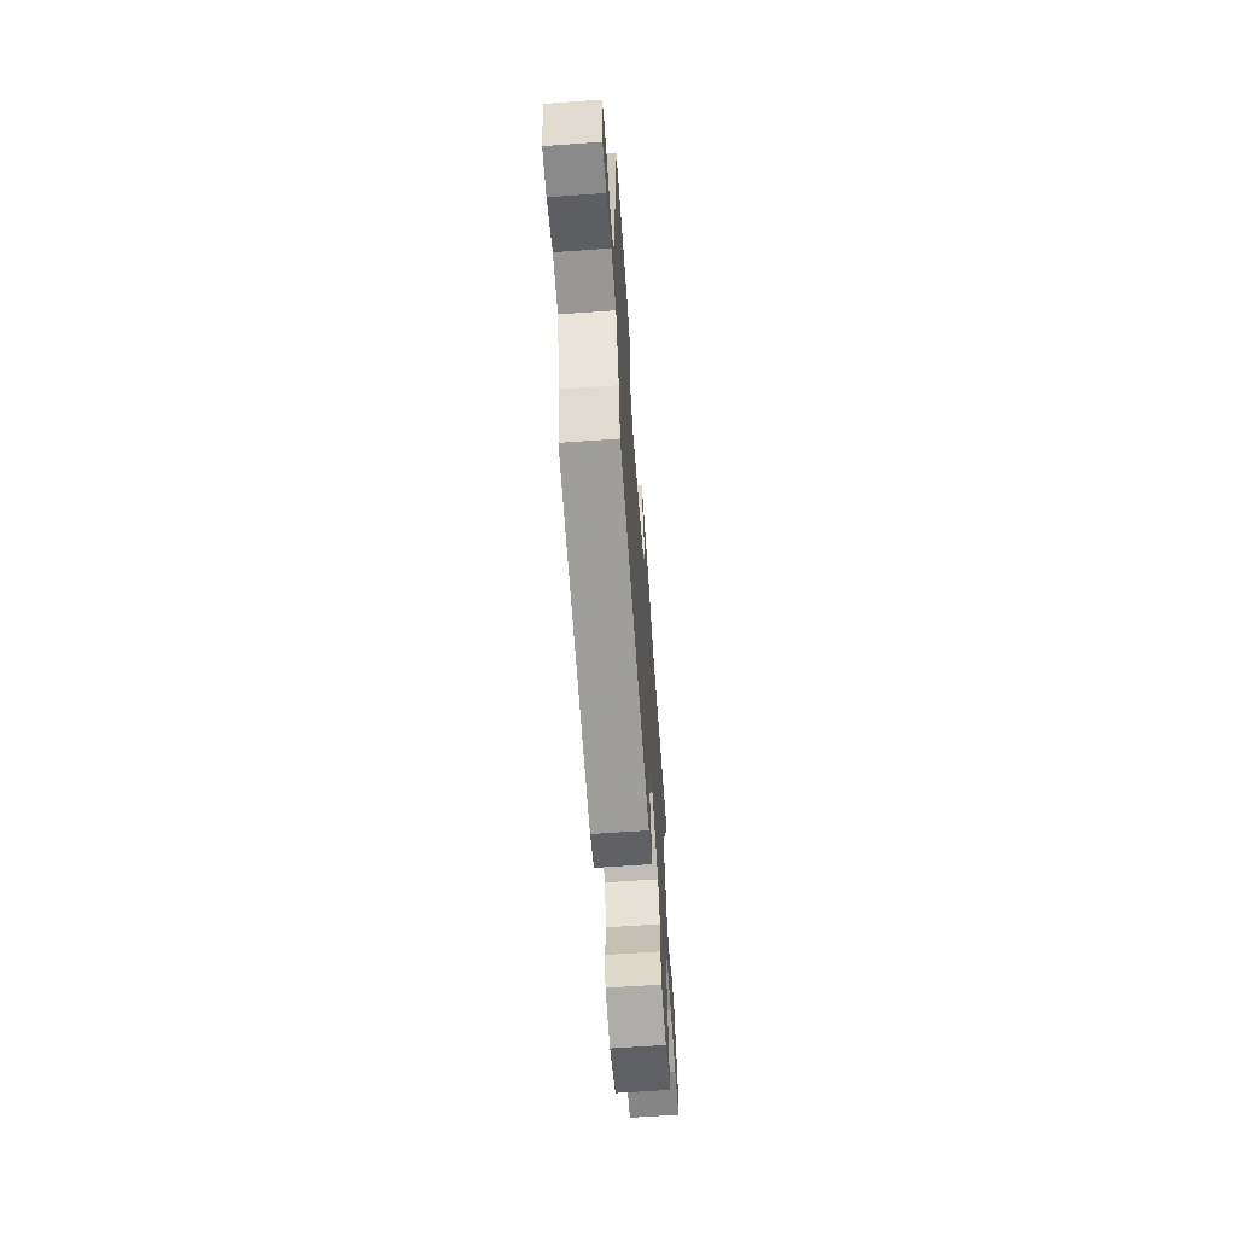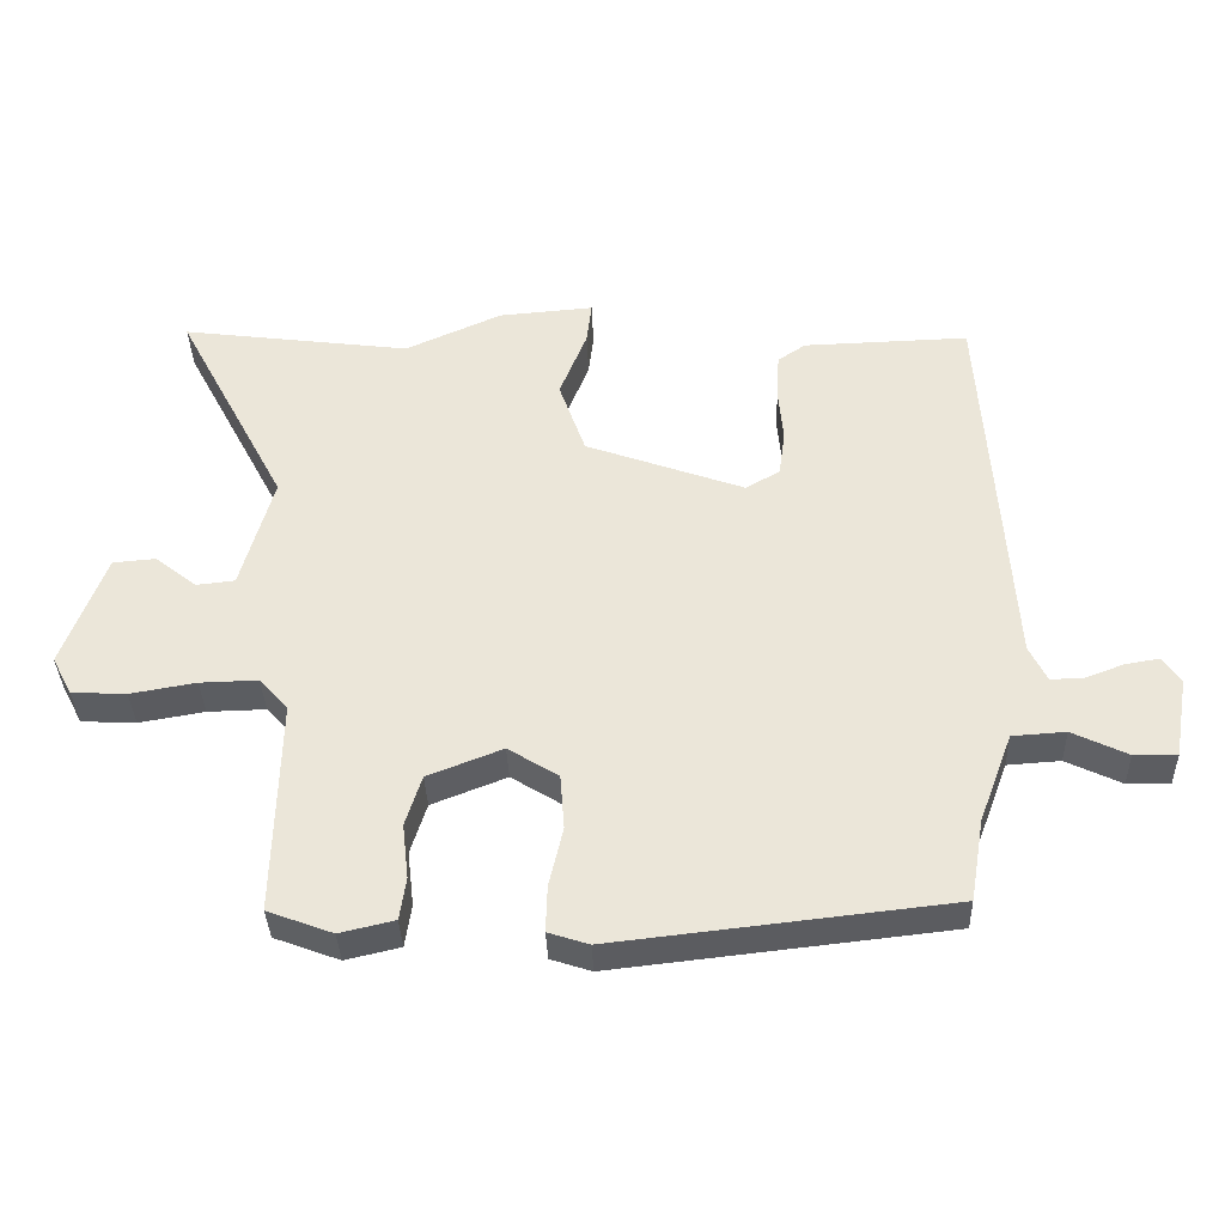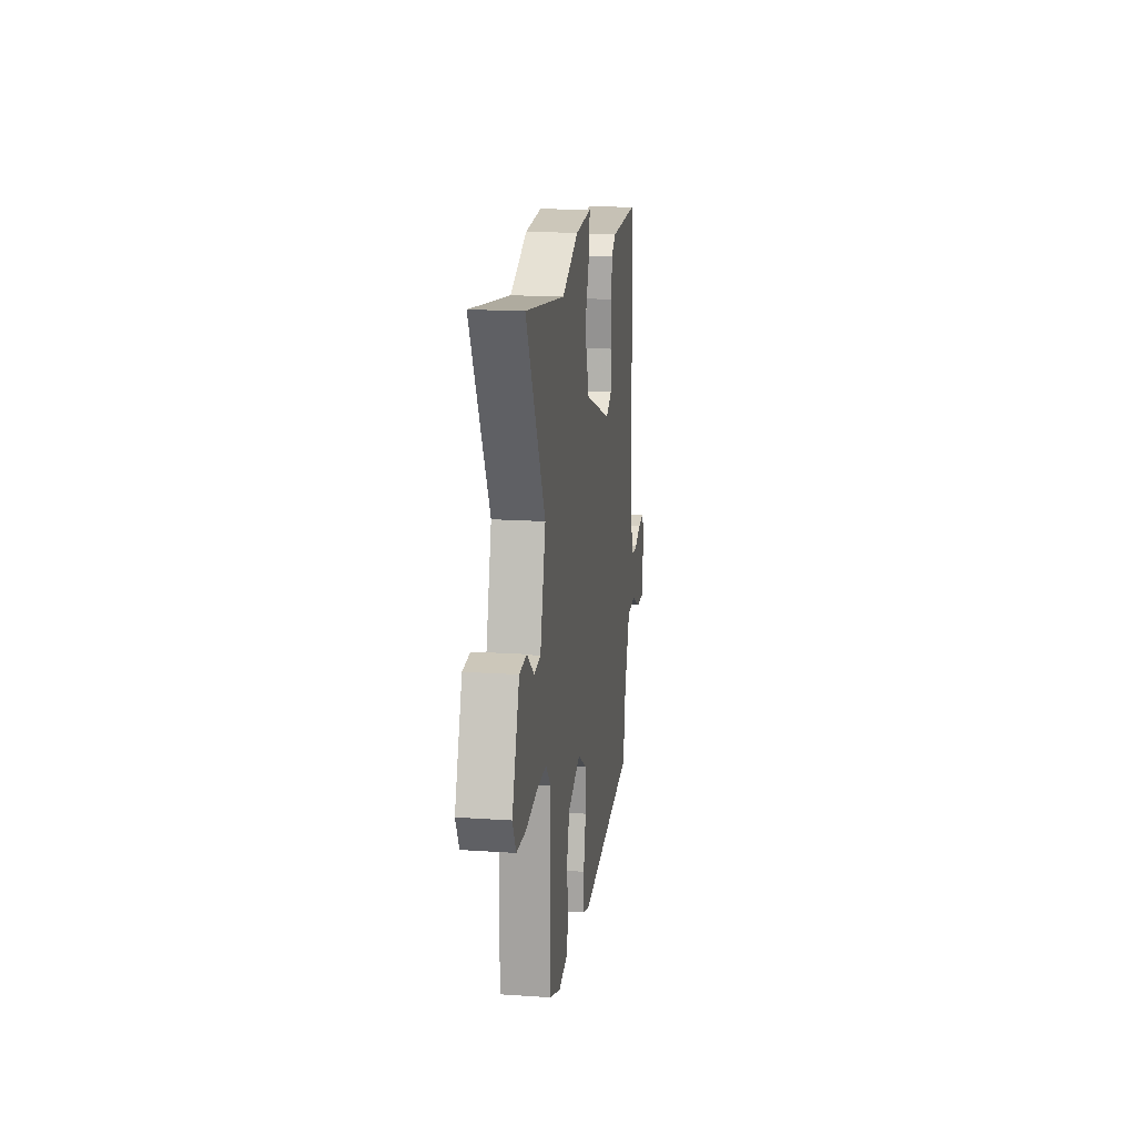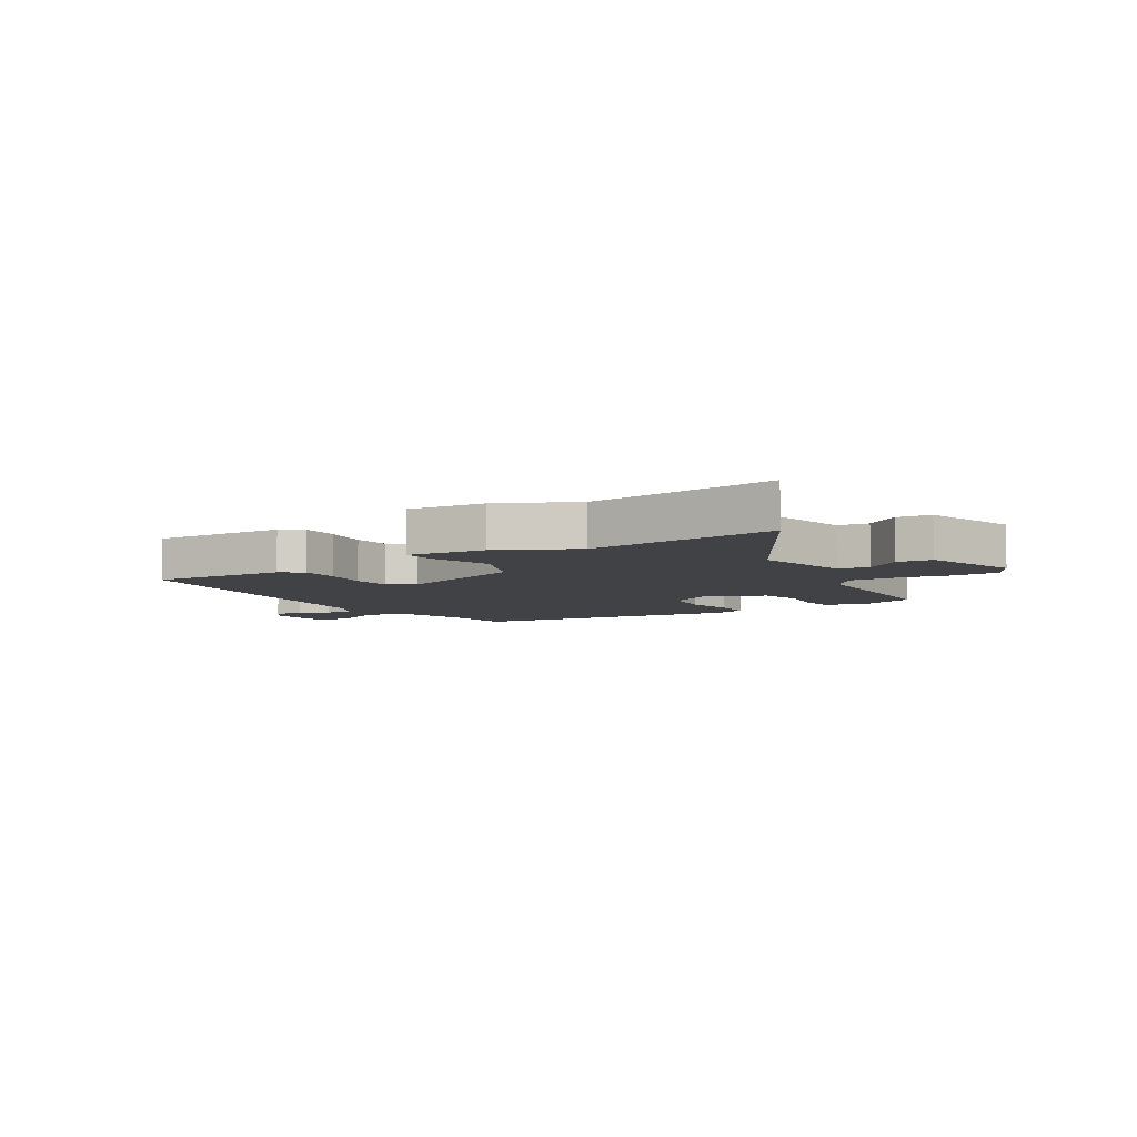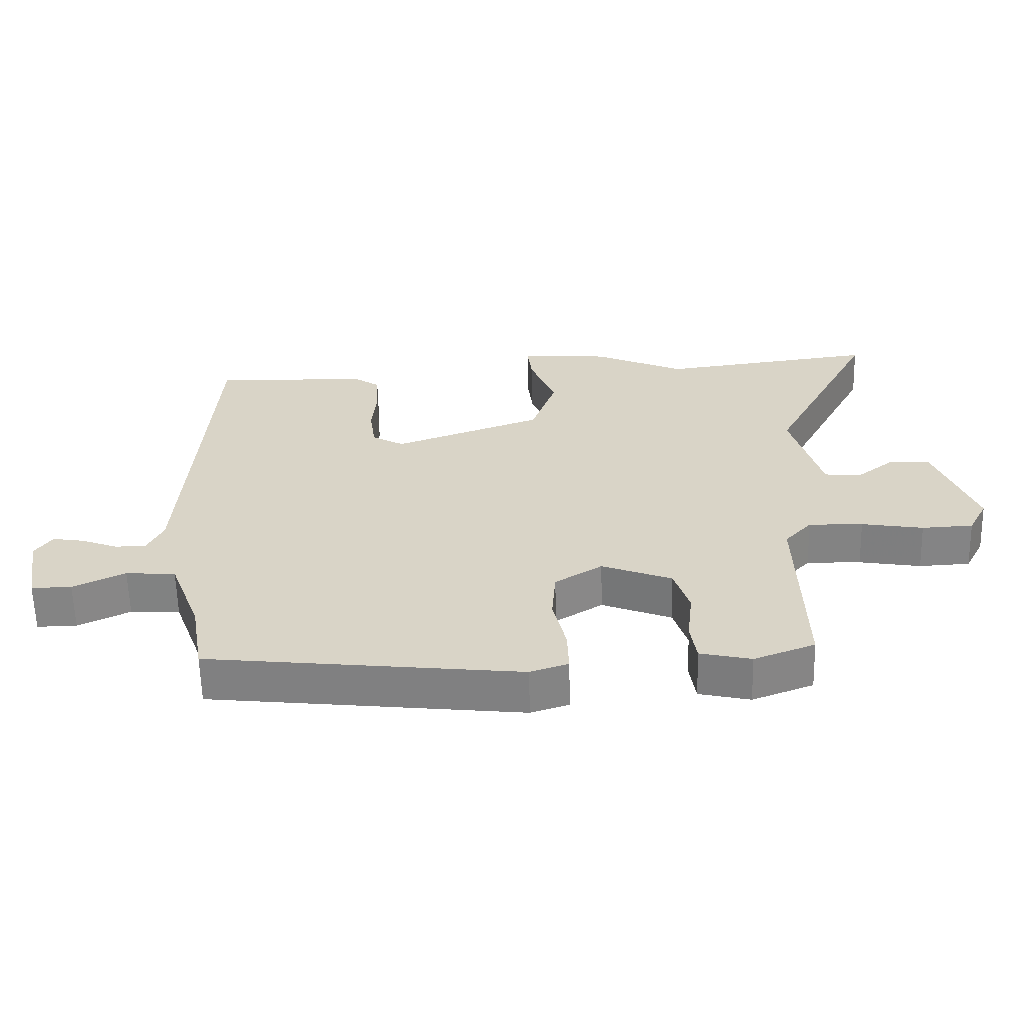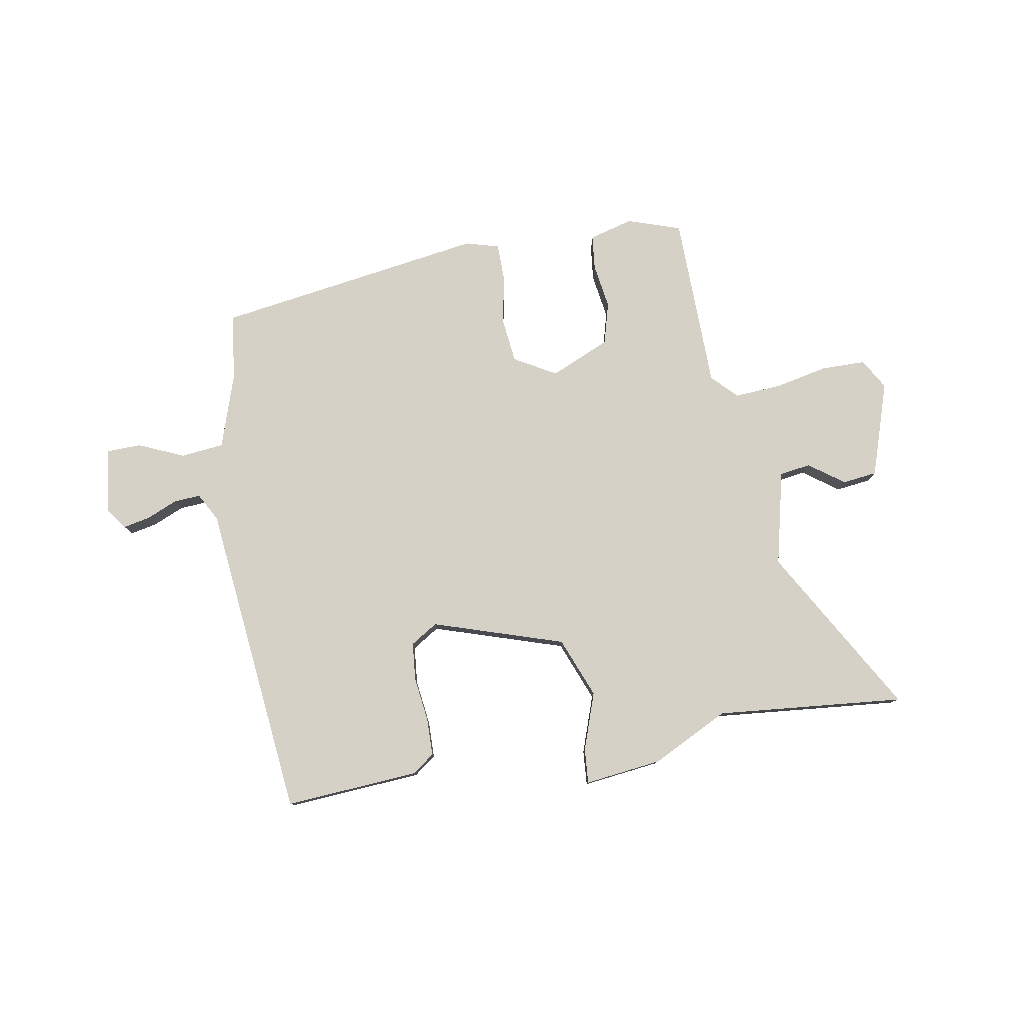
<metadata>
{"format":"obj","ext":"obj","renderer":"f3d","projection":"perspective","resolution":1024,"background":"white","views":[{"elev":-64.5,"azim":-85.9,"up":"+Z"},{"elev":-36.2,"azim":-178.0,"up":"+Z"},{"elev":17.0,"azim":97.7,"up":"+Z"},{"elev":-6.6,"azim":30.2,"up":"+Y"},{"elev":-61.2,"azim":1.4,"up":"+Z"},{"elev":79.4,"azim":-12.1,"up":"+Y"}]}
</metadata>
<code>
v -0.432 0.07 -0.474
v -0.452 0.07 -0.356
v -0.5 0.07 -0.228
v -0.576 0.07 -0.223
v -0.655 0.07 -0.261
v -0.716 0.07 -0.262
v -0.736 0.07 -0.147
v -0.71 0.07 -0.109
v -0.662 0.07 -0.117
v -0.607 0.07 -0.138
v -0.56 0.07 -0.139
v -0.535 0.07 -0.088
v -0.499 0.07 0.472
v -0.262 0.07 0.465
v -0.222 0.07 0.438
v -0.218 0.07 0.372
v -0.225 0.07 0.293
v -0.216 0.07 0.227
v -0.167 0.07 0.199
v 0.06 0.07 0.282
v 0.098 0.07 0.39
v 0.059 0.07 0.489
v 0.052 0.07 0.55
v 0.188 0.07 0.539
v 0.326 0.07 0.477
v 0.656 0.07 0.521
v 0.497 0.07 0.219
v 0.543 0.07 0.054
v 0.598 0.07 0.048
v 0.658 0.07 0.095
v 0.719 0.07 0.09
v 0.78 0.07 -0.074
v 0.751 0.07 -0.129
v 0.673 0.07 -0.133
v 0.579 0.07 -0.117
v 0.496 0.07 -0.115
v 0.455 0.07 -0.16
v 0.462 0.07 -0.47
v 0.369 0.07 -0.505
v 0.291 0.07 -0.487
v 0.282 0.07 -0.426
v 0.291 0.07 -0.347
v 0.268 0.07 -0.274
v 0.161 0.07 -0.232
v 0.089 0.07 -0.277
v 0.083 0.07 -0.356
v 0.103 0.07 -0.442
v 0.105 0.07 -0.508
v 0.047 0.07 -0.527
v -0.432 0 -0.474
v -0.452 0 -0.356
v -0.5 0 -0.228
v -0.576 0 -0.223
v -0.655 0 -0.261
v -0.716 0 -0.262
v -0.736 0 -0.147
v -0.71 0 -0.109
v -0.662 0 -0.117
v -0.607 0 -0.138
v -0.56 0 -0.139
v -0.535 0 -0.088
v -0.499 0 0.472
v -0.262 0 0.465
v -0.222 0 0.438
v -0.218 0 0.372
v -0.225 0 0.293
v -0.216 0 0.227
v -0.167 0 0.199
v 0.06 0 0.282
v 0.098 0 0.39
v 0.059 0 0.489
v 0.052 0 0.55
v 0.188 0 0.539
v 0.326 0 0.477
v 0.656 0 0.521
v 0.497 0 0.219
v 0.543 0 0.054
v 0.598 0 0.048
v 0.658 0 0.095
v 0.719 0 0.09
v 0.78 0 -0.074
v 0.751 0 -0.129
v 0.673 0 -0.133
v 0.579 0 -0.117
v 0.496 0 -0.115
v 0.455 0 -0.16
v 0.462 0 -0.47
v 0.369 0 -0.505
v 0.291 0 -0.487
v 0.282 0 -0.426
v 0.291 0 -0.347
v 0.268 0 -0.274
v 0.161 0 -0.232
v 0.089 0 -0.277
v 0.083 0 -0.356
v 0.103 0 -0.442
v 0.105 0 -0.508
v 0.047 0 -0.527
f 46 47 48 49
f 45 46 49 1
f 44 45 1 2
f 39 40 41 42
f 37 38 39 42
f 37 42 43
f 36 37 43 44
f 32 33 34 35
f 32 35 36
f 29 30 31 32
f 28 29 32 36
f 27 28 36 44
f 25 26 27 44
f 21 22 23 24
f 20 21 24 25
f 14 15 16 17
f 12 13 14 17
f 11 12 17 18
f 7 8 9 10
f 7 10 11
f 4 5 6 7
f 3 4 7 11
f 25 44 2 3
f 20 25 3
f 19 20 3 11
f 11 18 19
f 98 97 96 95
f 50 98 95 94
f 51 50 94 93
f 91 90 89 88
f 91 88 87 86
f 92 91 86
f 93 92 86 85
f 84 83 82 81
f 85 84 81
f 81 80 79 78
f 85 81 78 77
f 93 85 77 76
f 93 76 75 74
f 73 72 71 70
f 74 73 70 69
f 66 65 64 63
f 66 63 62 61
f 67 66 61 60
f 59 58 57 56
f 60 59 56
f 56 55 54 53
f 60 56 53 52
f 52 51 93 74
f 52 74 69
f 60 52 69 68
f 68 67 60
f 1 50 51 2
f 2 51 52 3
f 3 52 53 4
f 4 53 54 5
f 5 54 55 6
f 6 55 56 7
f 7 56 57 8
f 8 57 58 9
f 9 58 59 10
f 10 59 60 11
f 11 60 61 12
f 12 61 62 13
f 13 62 63 14
f 14 63 64 15
f 15 64 65 16
f 16 65 66 17
f 17 66 67 18
f 18 67 68 19
f 19 68 69 20
f 20 69 70 21
f 21 70 71 22
f 22 71 72 23
f 23 72 73 24
f 24 73 74 25
f 25 74 75 26
f 26 75 76 27
f 27 76 77 28
f 28 77 78 29
f 29 78 79 30
f 30 79 80 31
f 31 80 81 32
f 32 81 82 33
f 33 82 83 34
f 34 83 84 35
f 35 84 85 36
f 36 85 86 37
f 37 86 87 38
f 38 87 88 39
f 39 88 89 40
f 40 89 90 41
f 41 90 91 42
f 42 91 92 43
f 43 92 93 44
f 44 93 94 45
f 45 94 95 46
f 46 95 96 47
f 47 96 97 48
f 48 97 98 49
f 49 98 50 1

</code>
